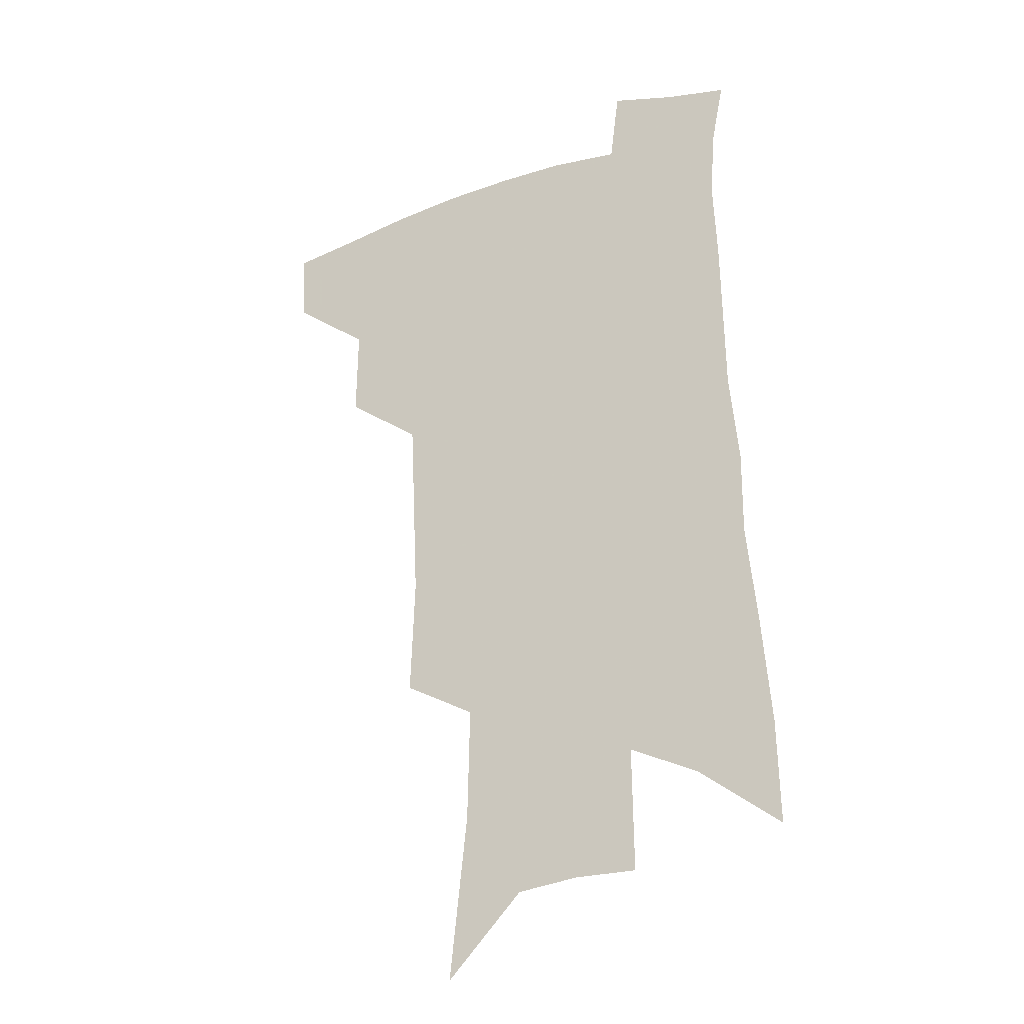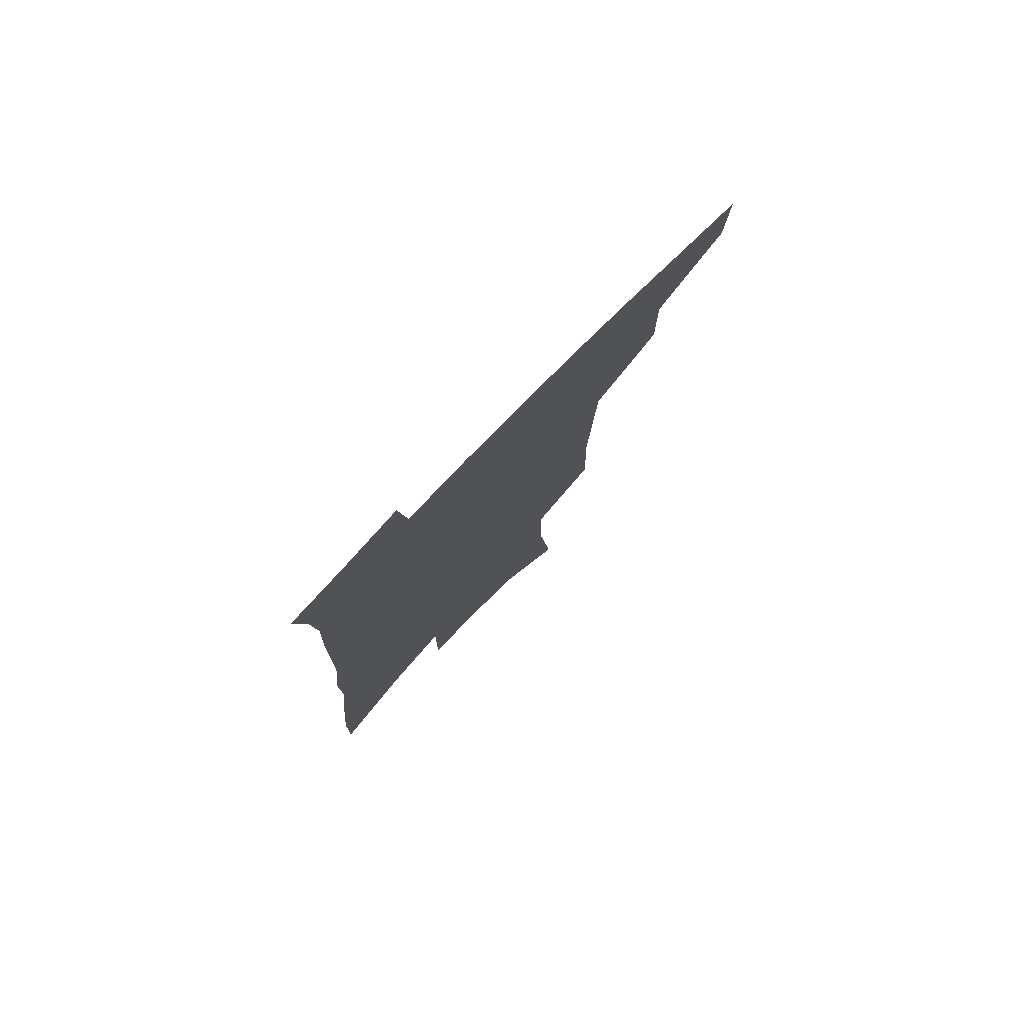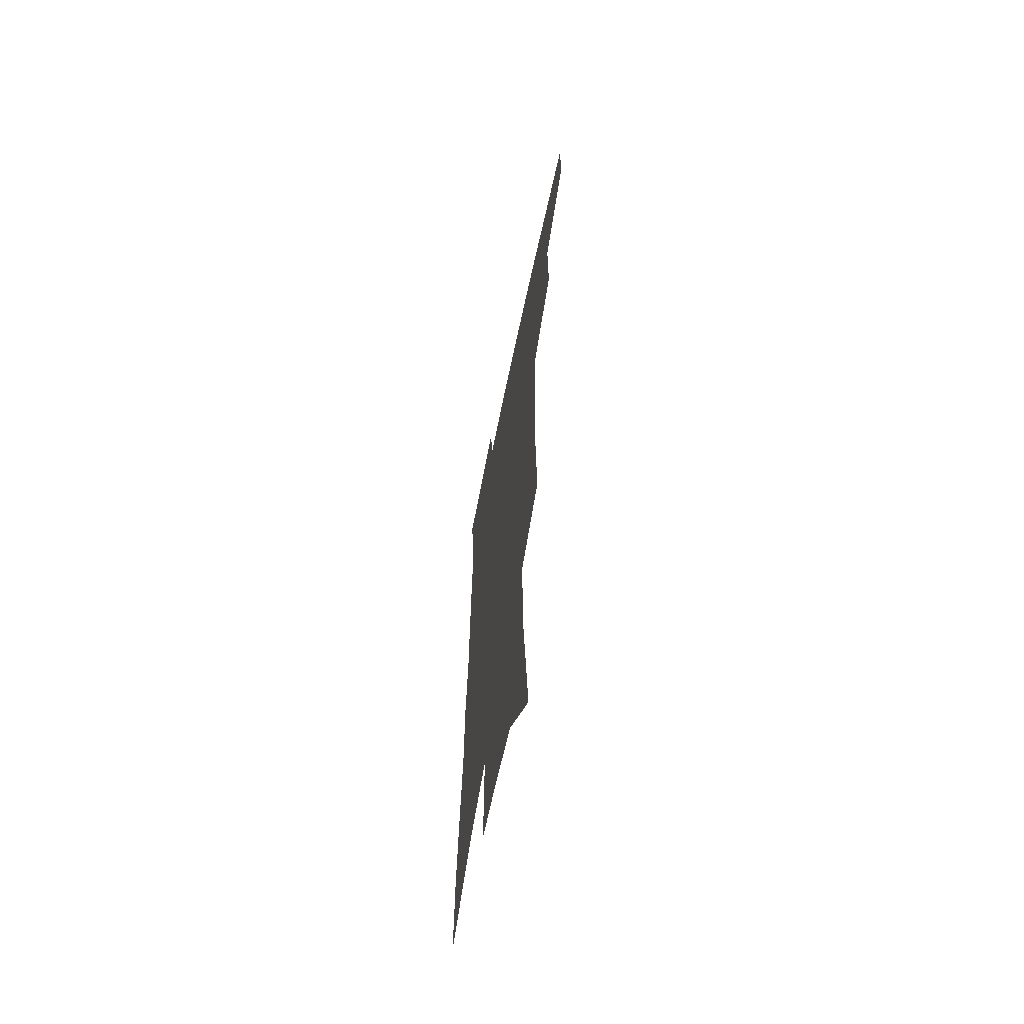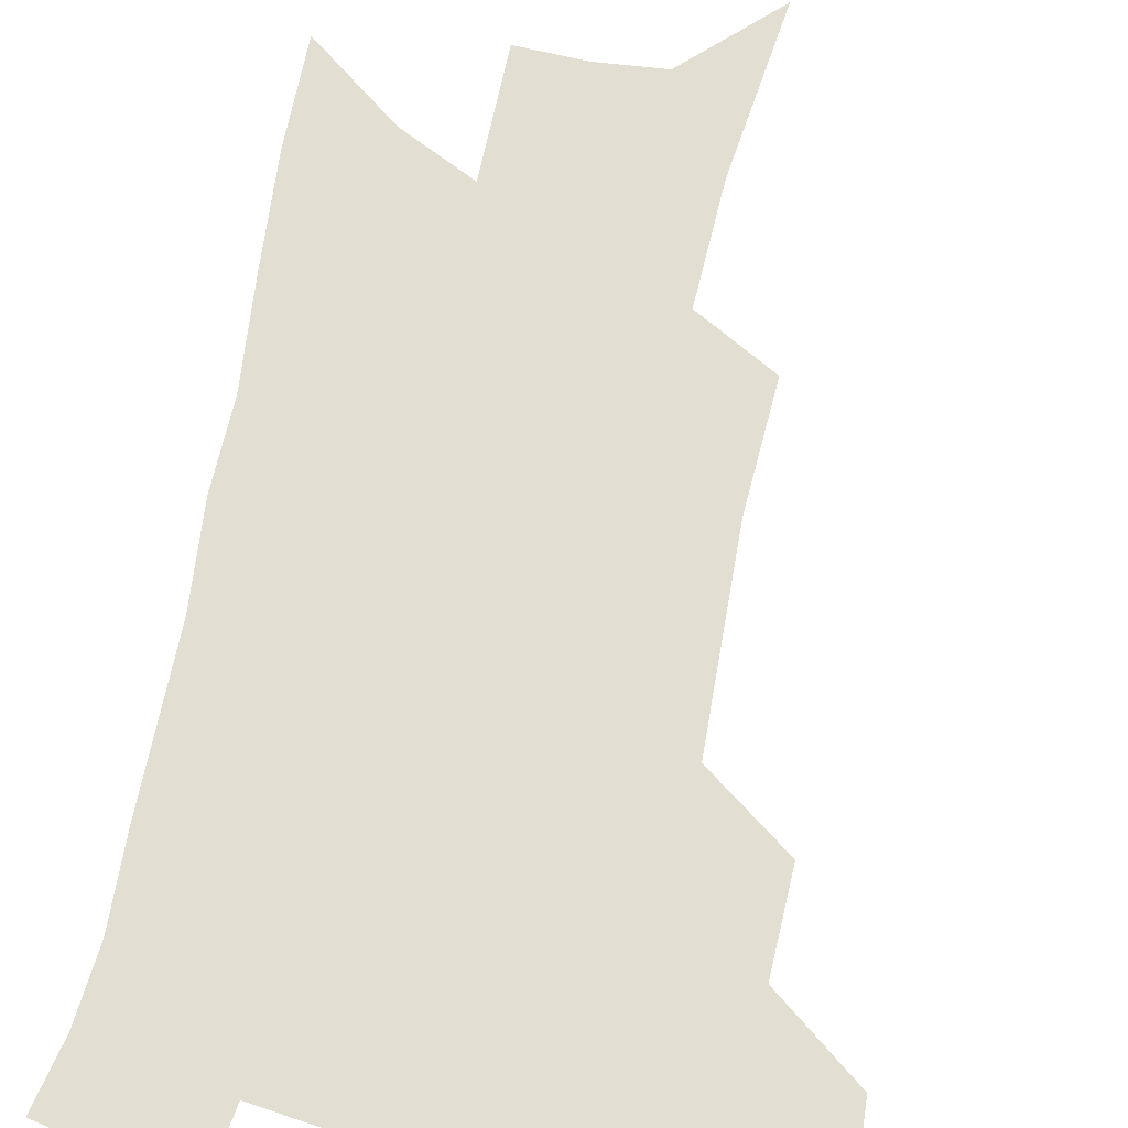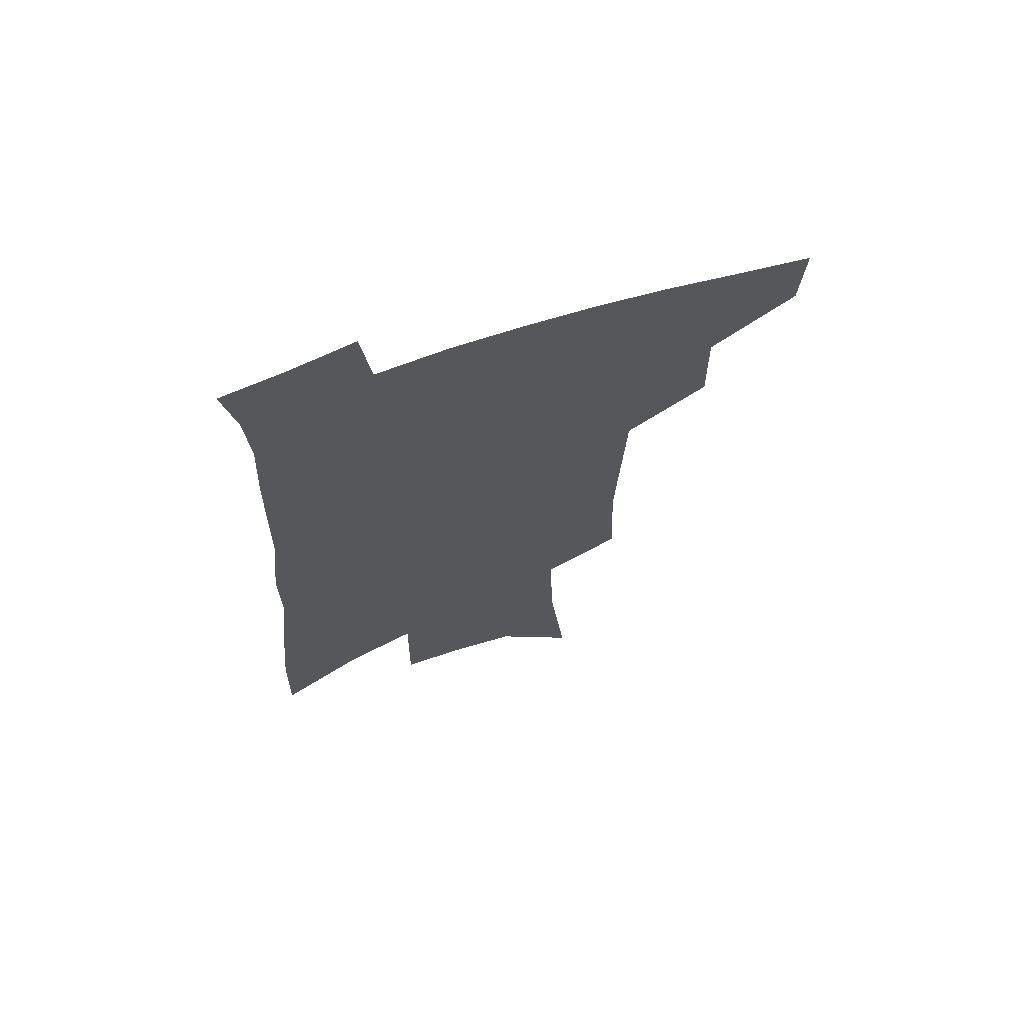
<metadata>
{"format":"obj","ext":"obj","renderer":"f3d","projection":"perspective","resolution":1024,"background":"white","views":[{"elev":-26.1,"azim":27.4,"up":"+Y"},{"elev":78.7,"azim":134.4,"up":"+Y"},{"elev":-63.6,"azim":-101.6,"up":"+Y"},{"elev":67.6,"azim":-167.5,"up":"+Z"},{"elev":68.3,"azim":161.8,"up":"+Y"}]}
</metadata>
<code>
v 499.6 442.6 0
v 497.9 469.7 0
v 529.1 386 0
v 529.6 420.1 0
v 527.9 447.7 0
v 524.2 473.7 0
v 559.9 249 0
v 561.6 293.4 0
v 560 328.6 0
v 558.3 365.1 0
v 557.3 397.9 0
v 556.1 425.9 0
v 554.7 451.5 0
v 550.2 478 0
v 580.1 128.6 0
v 586.9 191 0
v 587.8 233.7 0
v 586.4 271.9 0
v 586.1 310.8 0
v 583.9 341.4 0
v 582.5 373.9 0
v 582 404 0
v 581.3 430.3 0
v 579.5 454.3 0
v 576.3 480.8 0
v 609.4 158.6 0
v 611.4 207.6 0
v 610.1 243.8 0
v 609.4 284.7 0
v 608 317.3 0
v 606.5 348.8 0
v 605.5 378.9 0
v 605 406.1 0
v 604.7 431.5 0
v 604.5 455.7 0
v 602.4 481.9 0
v 633.1 161.1 0
v 633.6 214.2 0
v 632.3 251 0
v 630.9 285.7 0
v 629.5 319.7 0
v 628.6 348.7 0
v 627.6 380.9 0
v 627.5 407.3 0
v 628.1 432.3 0
v 629 455.9 0
v 628.3 481.7 0
v 656.9 160.6 0
v 656.4 207.1 0
v 654.7 247.2 0
v 652.5 285.3 0
v 651.3 317.4 0
v 650.8 346.3 0
v 649.6 378.2 0
v 650 404.5 0
v 650.8 430.6 0
v 652.2 455.2 0
v 654.7 478.8 0
v 658.3 506.1 0
v 682.8 194.4 0
v 679.4 237.1 0
v 676.5 275.4 0
v 674.7 309.5 0
v 673.8 340.6 0
v 673.4 370.6 0
v 672.4 400.7 0
v 673.8 426.4 0
v 674.8 452.5 0
v 678.3 475.1 0
v 682.8 499.4 0
v 714.7 170.3 0
v 713.7 208.7 0
v 710.2 248.9 0
v 706.1 287.5 0
v 706.2 318.6 0
v 702.7 354 0
v 702.1 384.7 0
v 701.5 414.5 0
v 700 445.4 0
v 701.9 471.4 0
v 706.6 494.8 0
f 4 5 1
f 1 5 2
f 5 6 2
f 10 11 3
f 3 11 4
f 11 12 4
f 4 12 5
f 12 13 5
f 5 13 6
f 13 14 6
f 17 18 7
f 7 18 8
f 18 19 8
f 8 19 9
f 19 20 9
f 9 20 10
f 20 21 10
f 10 21 11
f 21 22 11
f 11 22 12
f 22 23 12
f 12 23 13
f 23 24 13
f 13 24 14
f 24 25 14
f 15 26 16
f 26 27 16
f 16 27 17
f 27 28 17
f 17 28 18
f 28 29 18
f 18 29 19
f 29 30 19
f 19 30 20
f 30 31 20
f 20 31 21
f 31 32 21
f 21 32 22
f 32 33 22
f 22 33 23
f 33 34 23
f 23 34 24
f 34 35 24
f 24 35 25
f 35 36 25
f 26 37 27
f 37 38 27
f 27 38 28
f 38 39 28
f 28 39 29
f 39 40 29
f 29 40 30
f 40 41 30
f 30 41 31
f 41 42 31
f 31 42 32
f 42 43 32
f 32 43 33
f 43 44 33
f 33 44 34
f 44 45 34
f 34 45 35
f 45 46 35
f 35 46 36
f 46 47 36
f 37 48 38
f 48 49 38
f 38 49 39
f 49 50 39
f 39 50 40
f 50 51 40
f 40 51 41
f 51 52 41
f 41 52 42
f 52 53 42
f 42 53 43
f 53 54 43
f 43 54 44
f 54 55 44
f 44 55 45
f 55 56 45
f 45 56 46
f 56 57 46
f 46 57 47
f 57 58 47
f 49 60 50
f 60 61 50
f 50 61 51
f 61 62 51
f 51 62 52
f 62 63 52
f 52 63 53
f 63 64 53
f 53 64 54
f 64 65 54
f 54 65 55
f 65 66 55
f 55 66 56
f 66 67 56
f 56 67 57
f 67 68 57
f 57 68 58
f 68 69 58
f 58 69 59
f 69 70 59
f 60 71 61
f 71 72 61
f 61 72 62
f 72 73 62
f 62 73 63
f 73 74 63
f 63 74 64
f 74 75 64
f 64 75 65
f 75 76 65
f 65 76 66
f 76 77 66
f 66 77 67
f 77 78 67
f 67 78 68
f 78 79 68
f 68 79 69
f 79 80 69
f 69 80 70
f 80 81 70

</code>
